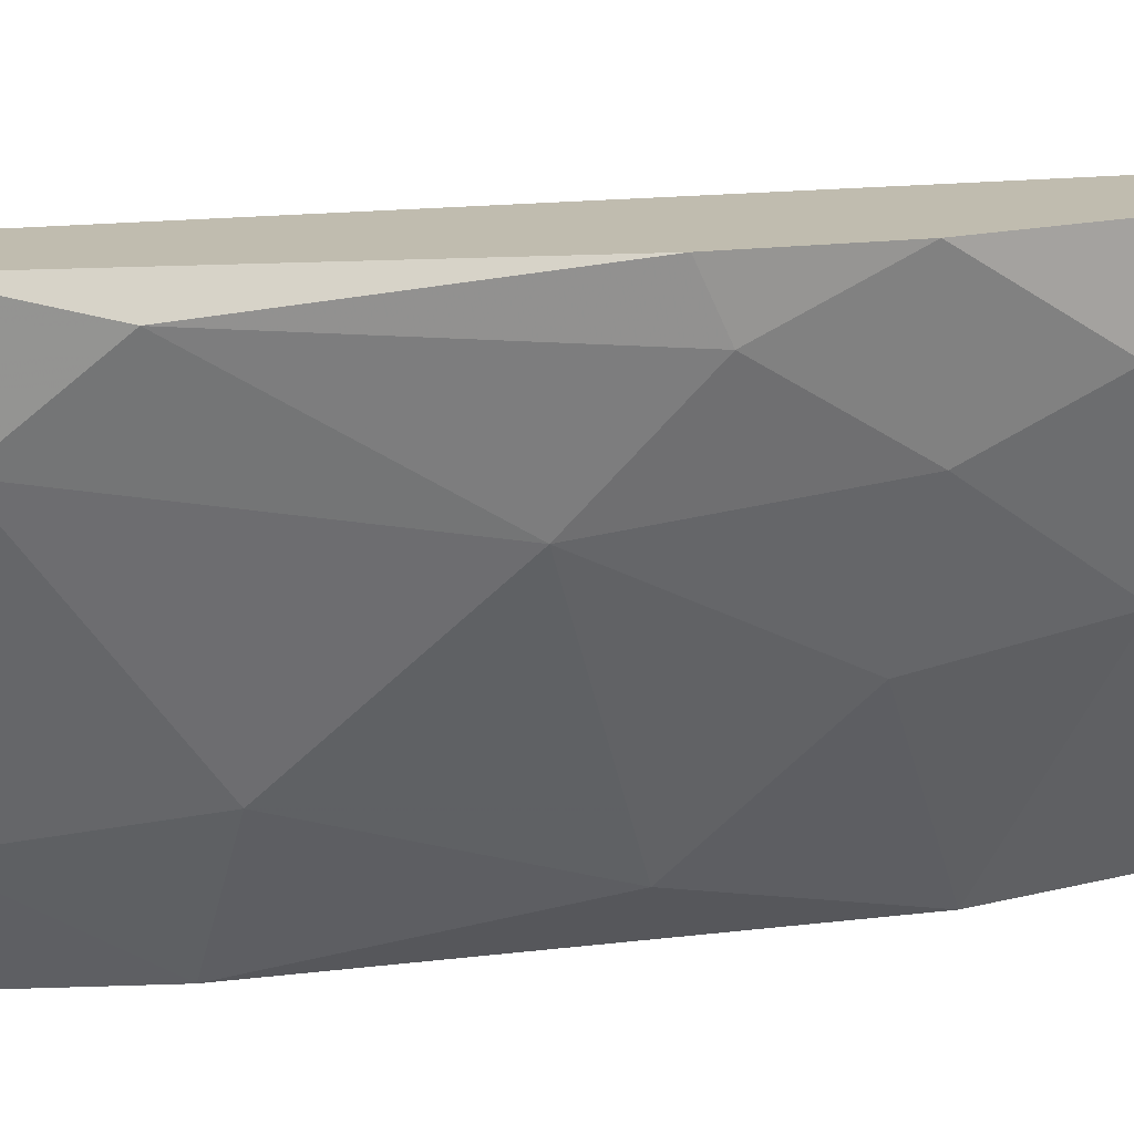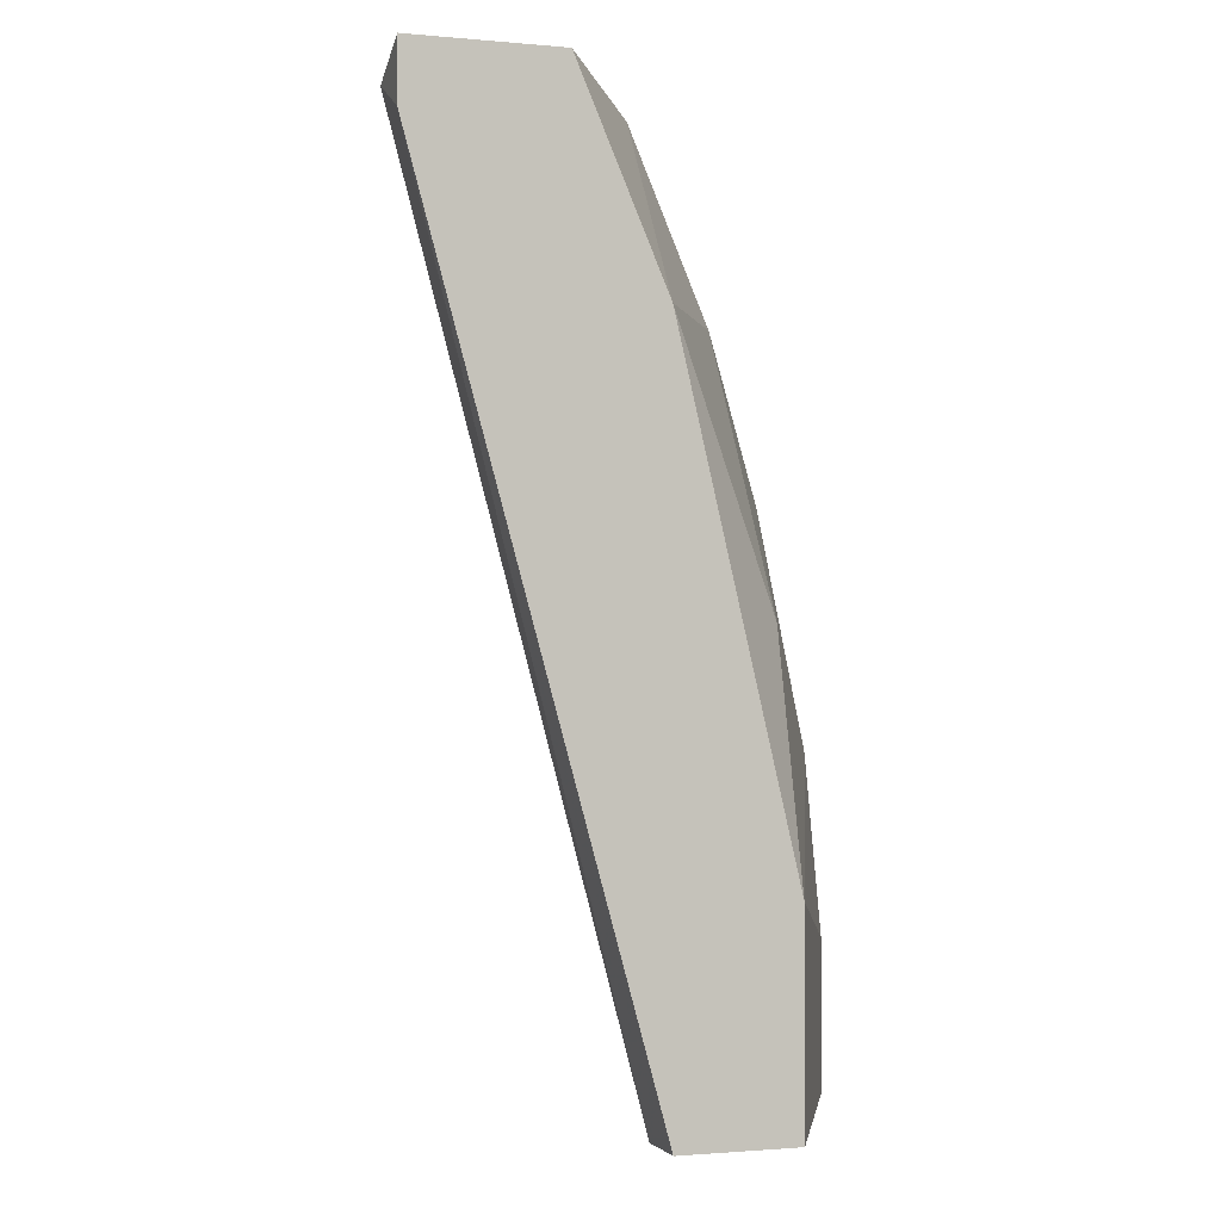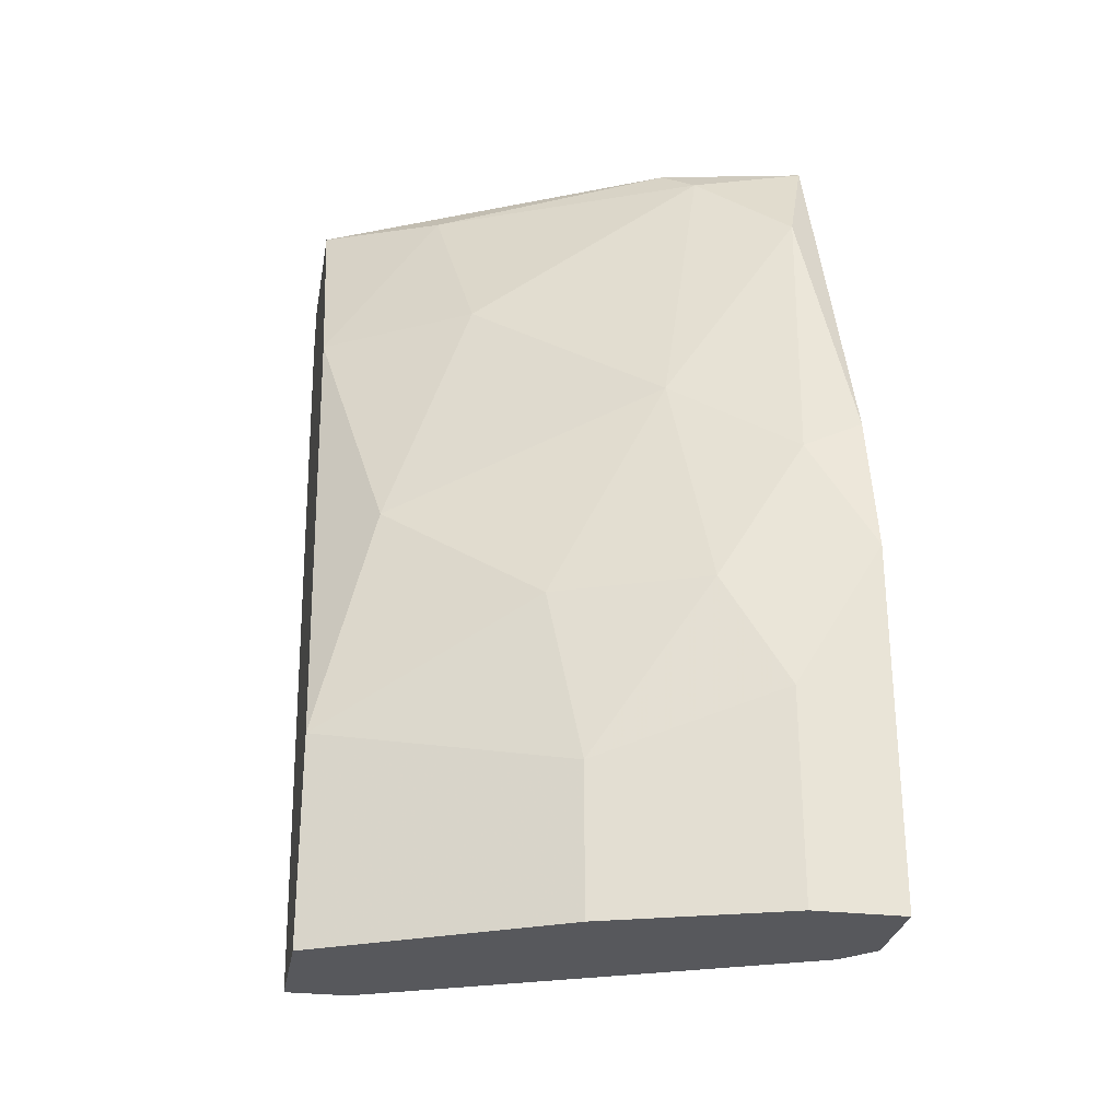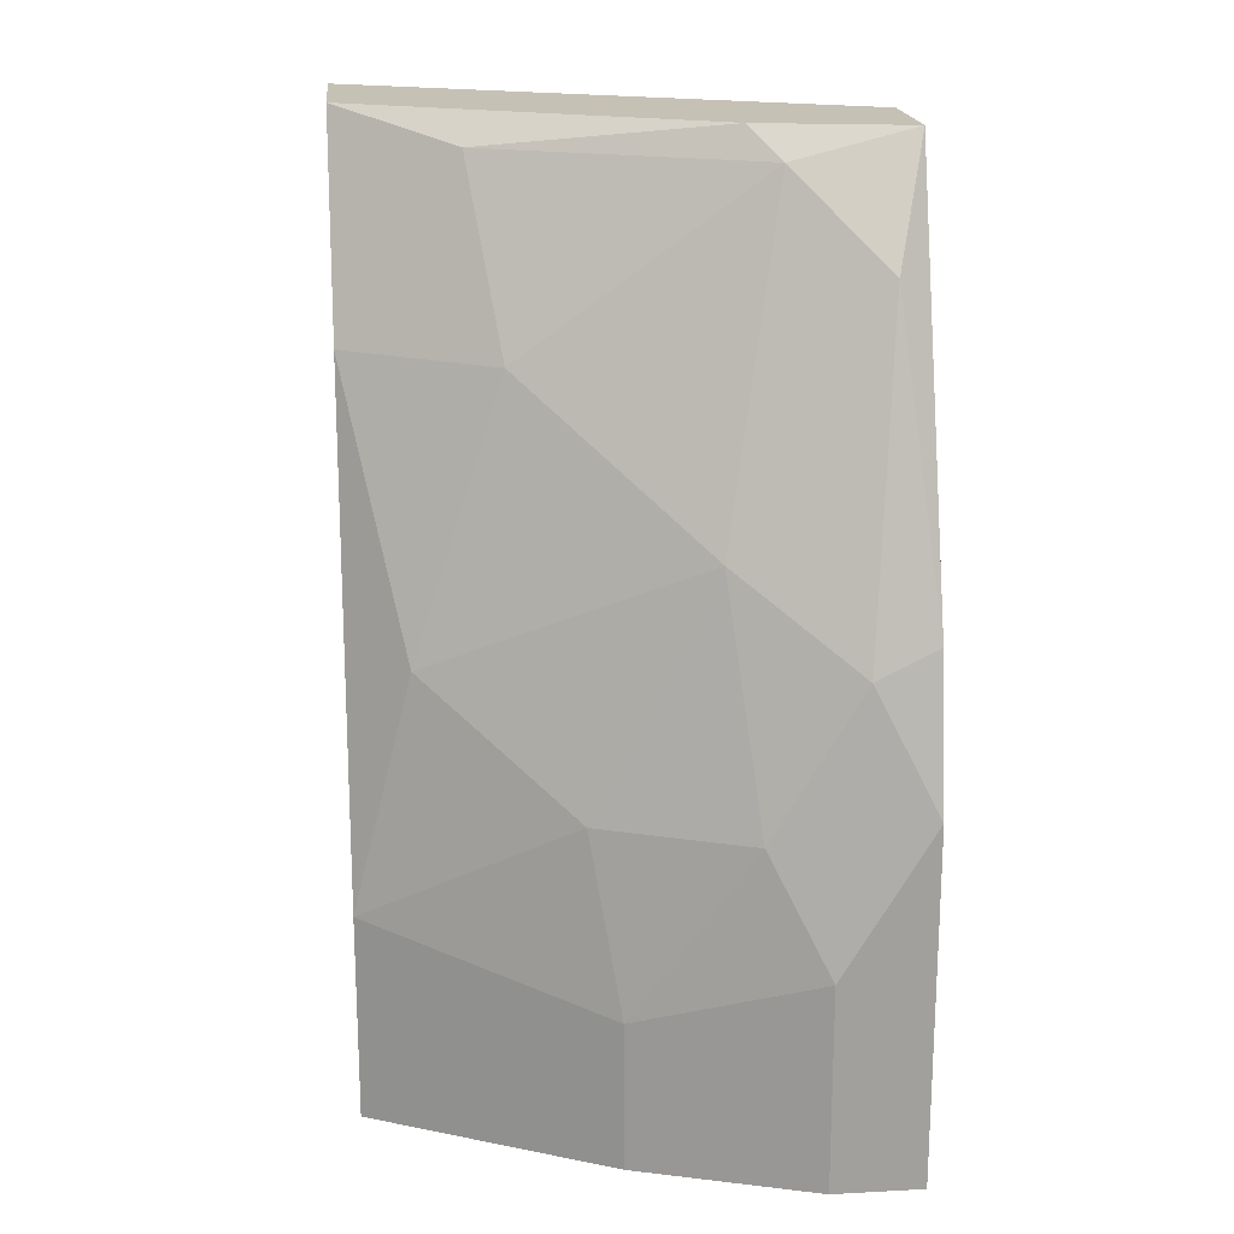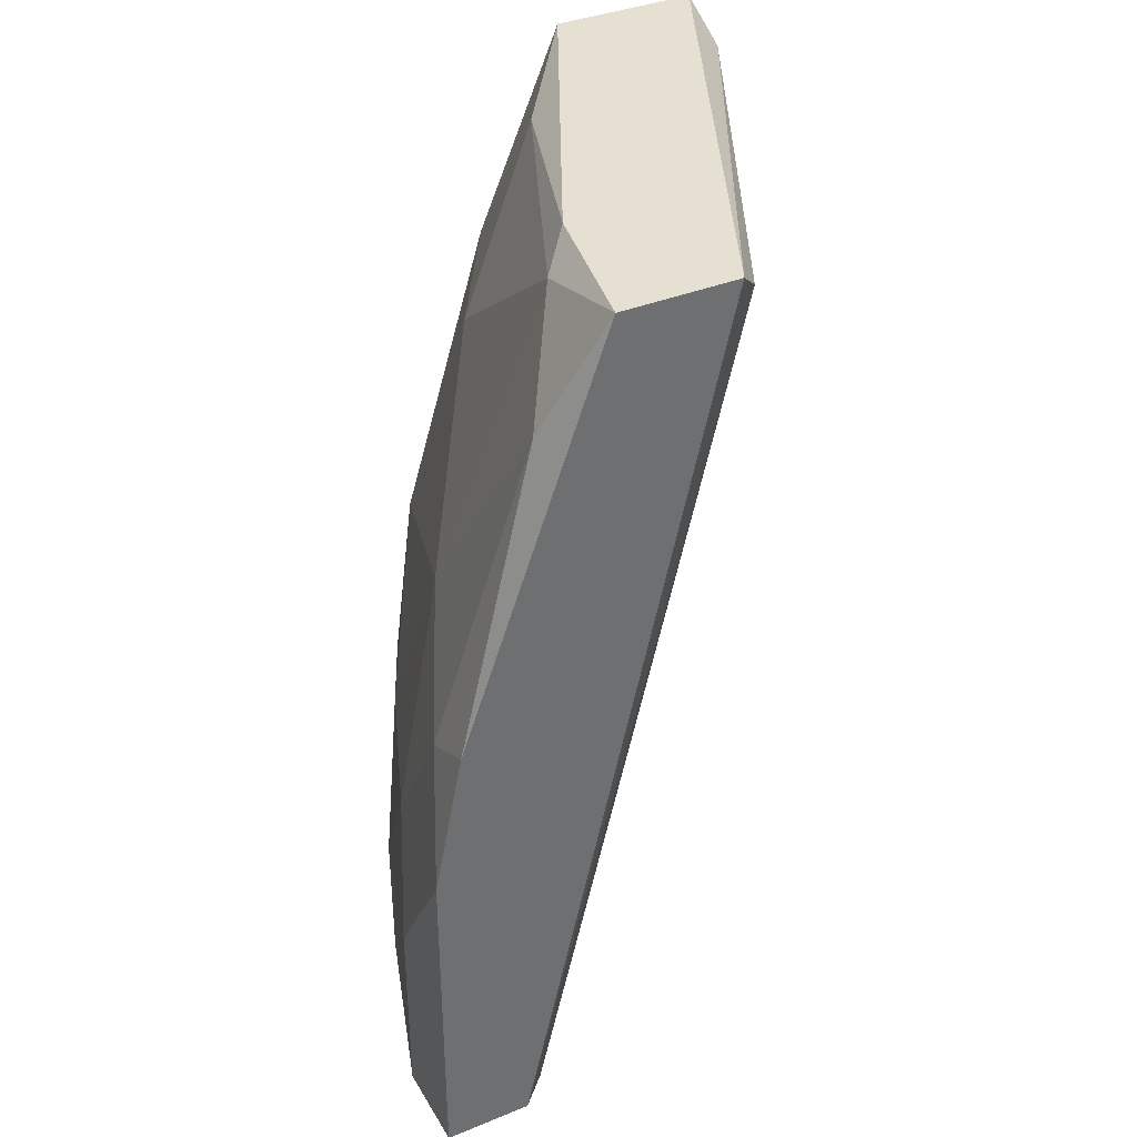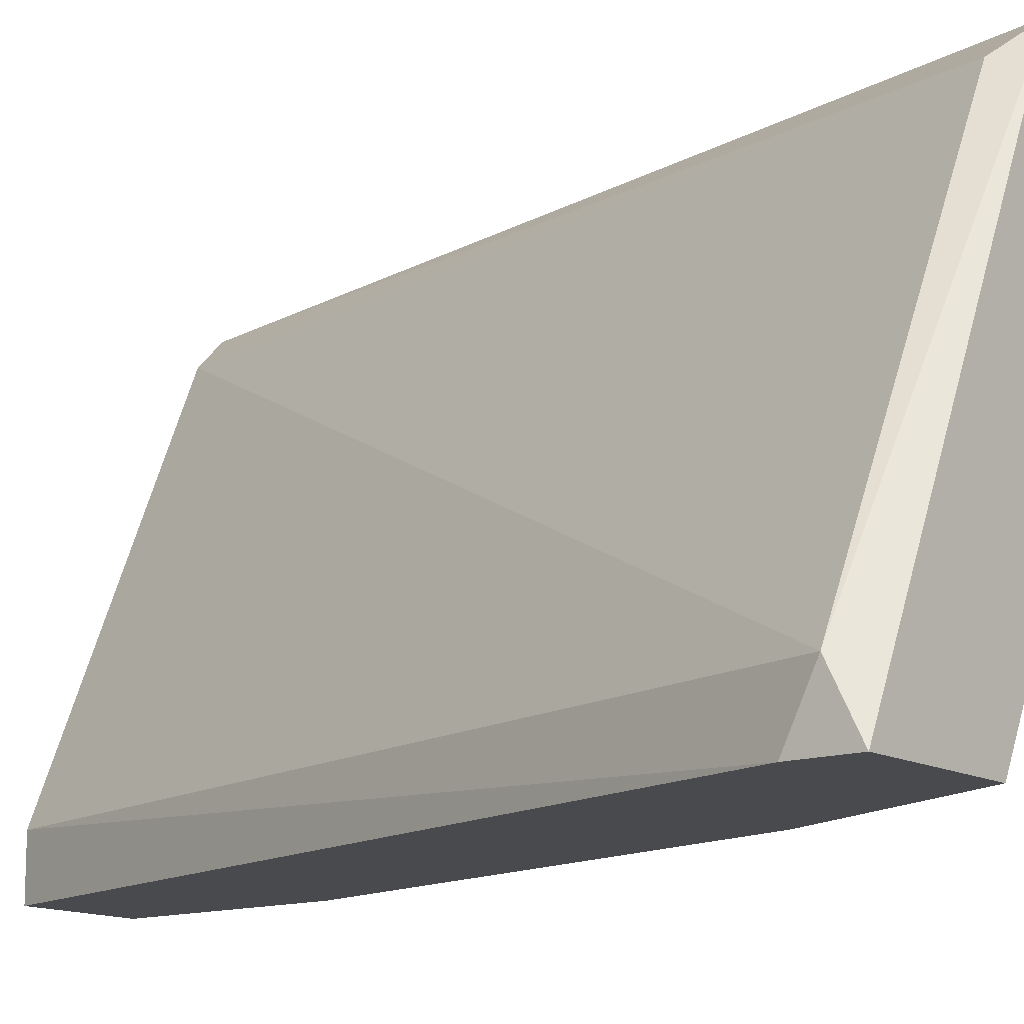
<metadata>
{"format":"obj","ext":"obj","renderer":"f3d","projection":"perspective","resolution":1024,"background":"white","views":[{"elev":16.3,"azim":62.6,"up":"+Y"},{"elev":-1.4,"azim":-18.6,"up":"+Z"},{"elev":-28.6,"azim":80.1,"up":"+Z"},{"elev":18.8,"azim":84.2,"up":"+Z"},{"elev":37.7,"azim":152.6,"up":"+Z"},{"elev":-13.4,"azim":-51.6,"up":"+Y"}]}
</metadata>
<code>
v 0.005504 -0.007105 0
v 0.005504 -0.007105 0.004062
v 0.005504 -0.008121 0
v 0.005504 -0.008121 0.002369
v 0.001106 -0.01286 0.01049
v 0.00415 -0.007444 0
v 0.00415 -0.007444 0.009133
v -0.000585 -0.01218 0.01015
v -0.000585 -0.01286 0.01049
v -0.000585 -0.01286 0.009811
v 0.001783 -0.007444 0.01015
v 0.002121 -0.01218 0
v 0.002121 -0.007105 0.01049
v 0.002121 -0.0115 0.01015
v 0.002121 -0.01286 0
v 0.002121 -0.01286 0.008119
v 0.004489 -0.01049 0.003723
v 0.004489 -0.009136 0.006427
v 0.004489 -0.007105 0
v 0.004827 -0.01015 0
v 0.004827 -0.01015 0.001692
v 0.005165 -0.008798 0.003723
v 0.005165 -0.007105 0.005751
v 0.005165 -0.007783 0.005412
v 0.003135 -0.008798 0.01049
v 0.003135 -0.01116 0.008119
v 0.003473 -0.01218 0.005077
v 0.003473 -0.007105 0.01049
v 0.003473 -0.008459 0.01015
v 0.003473 -0.01286 0
v 0.003473 -0.01286 0.002369
f 2 3 1
f 13 2 1
f 3 6 1
f 1 6 19
f 13 1 19
f 3 2 4
f 2 22 4
f 23 2 13
f 22 2 24
f 2 23 24
f 21 3 4
f 30 6 3
f 3 21 20
f 30 3 20
f 22 21 4
f 5 13 9
f 15 5 9
f 25 13 5
f 5 16 14
f 25 5 14
f 15 16 5
f 6 8 11
f 8 6 12
f 6 11 19
f 6 15 12
f 15 6 30
f 7 18 24
f 18 7 29
f 23 7 24
f 23 28 7
f 7 28 29
f 9 8 10
f 13 8 9
f 8 12 10
f 8 13 11
f 15 9 10
f 12 15 10
f 11 13 19
f 23 13 28
f 13 25 28
f 16 26 14
f 25 14 29
f 14 26 29
f 16 15 30
f 16 27 26
f 27 16 31
f 16 30 31
f 22 18 17
f 18 27 17
f 21 22 17
f 31 21 17
f 27 31 17
f 18 22 24
f 27 18 26
f 26 18 29
f 21 30 20
f 30 21 31
f 28 25 29

</code>
